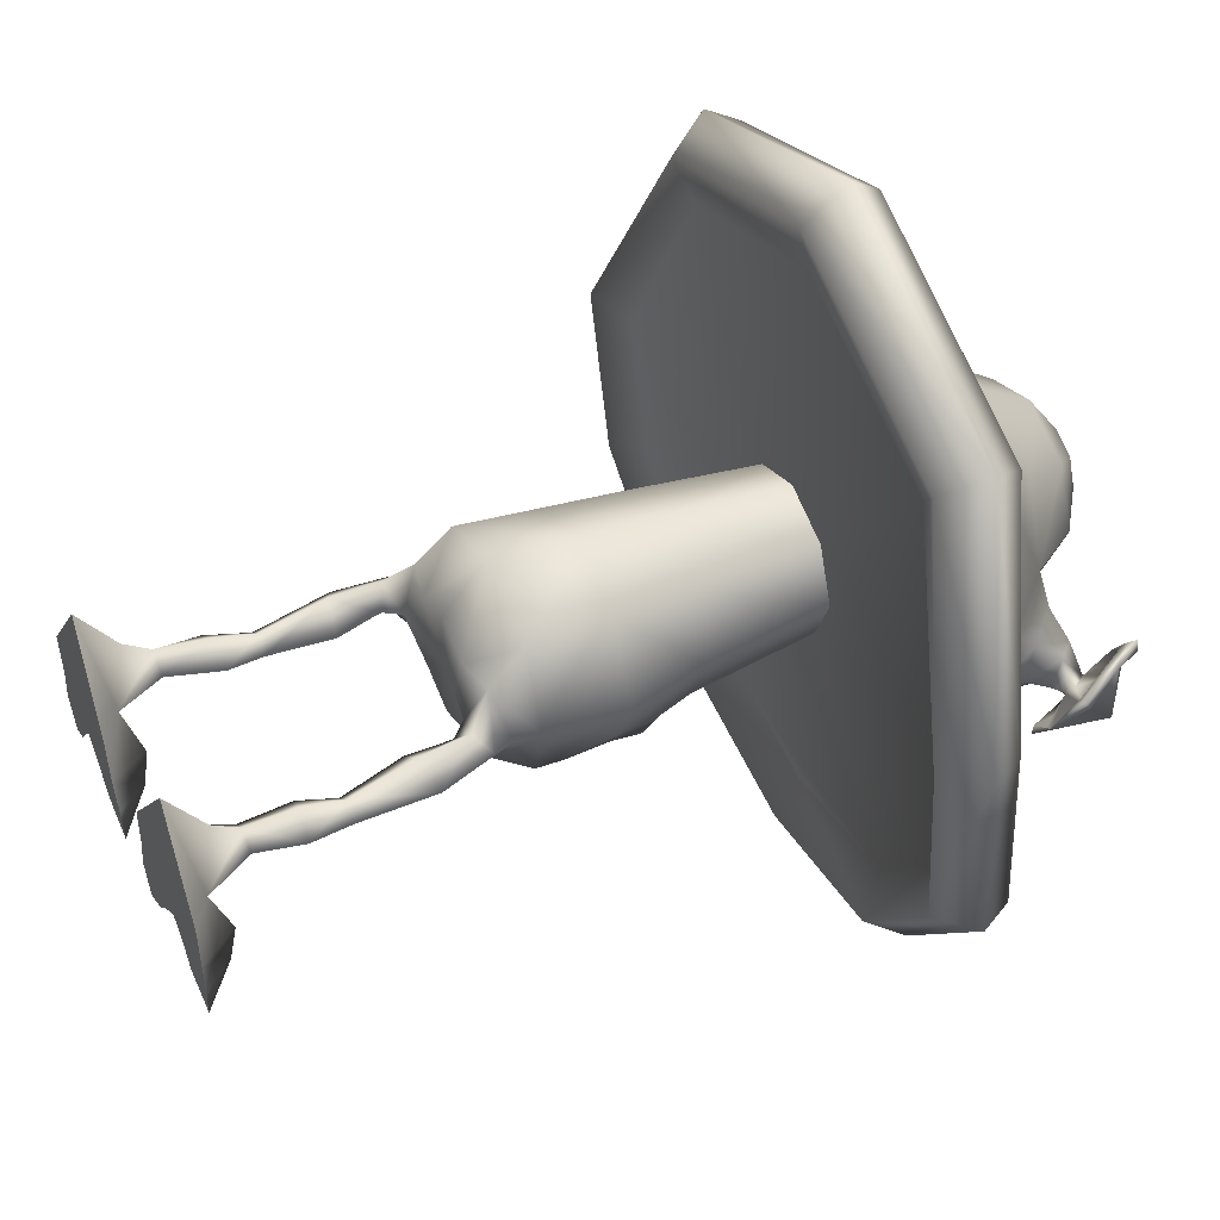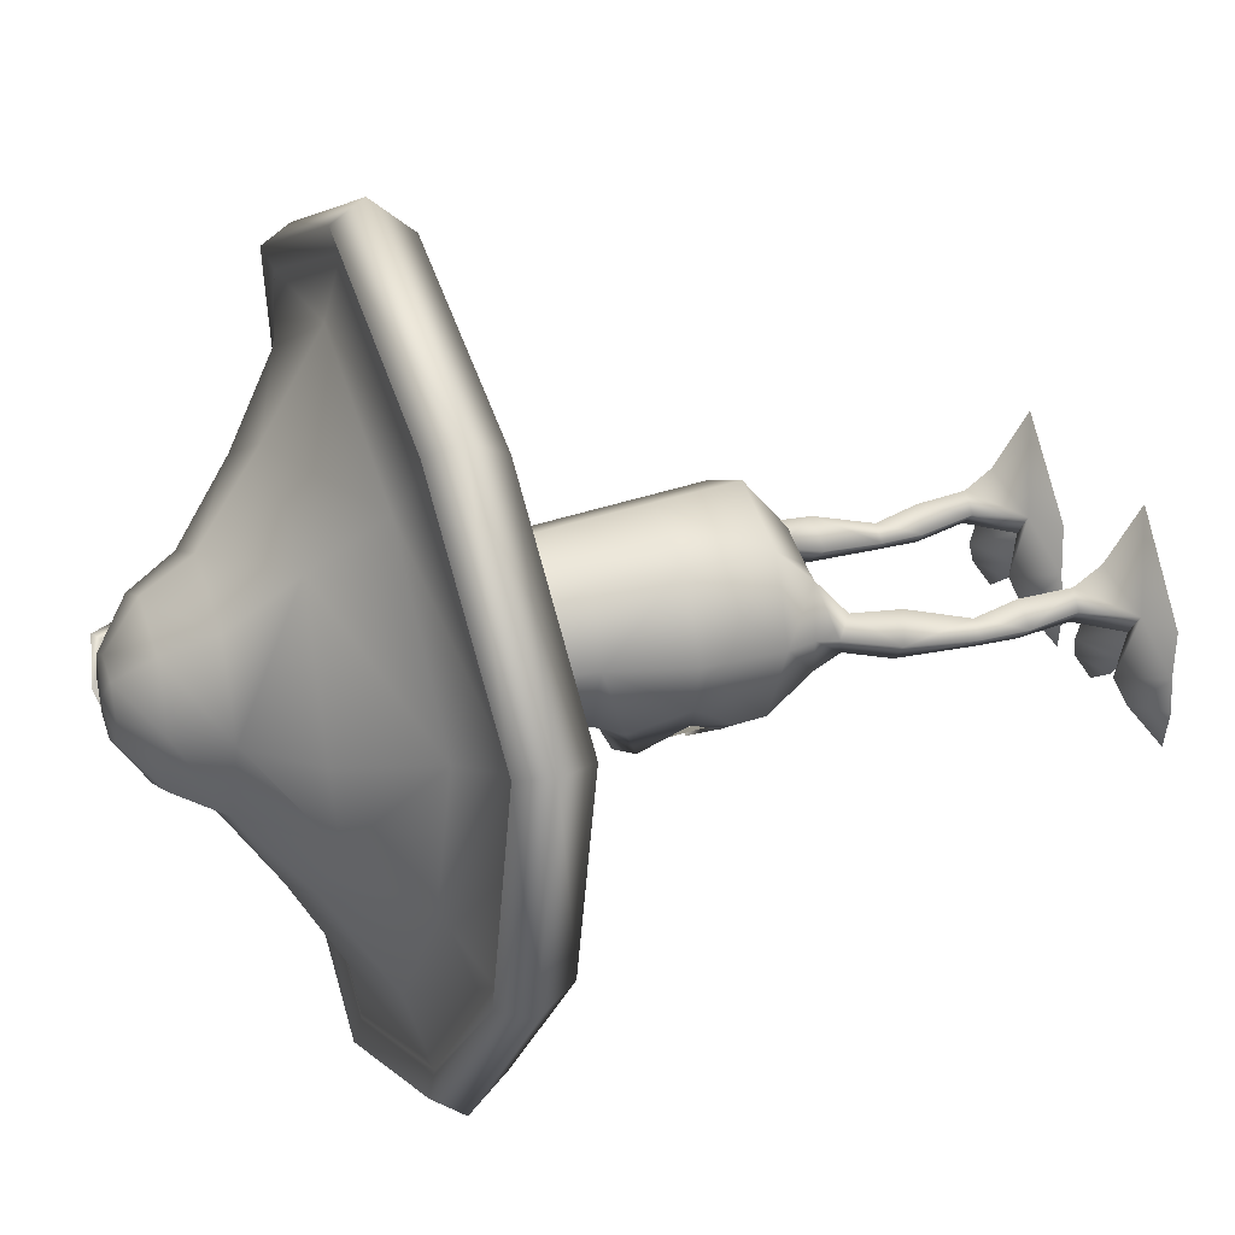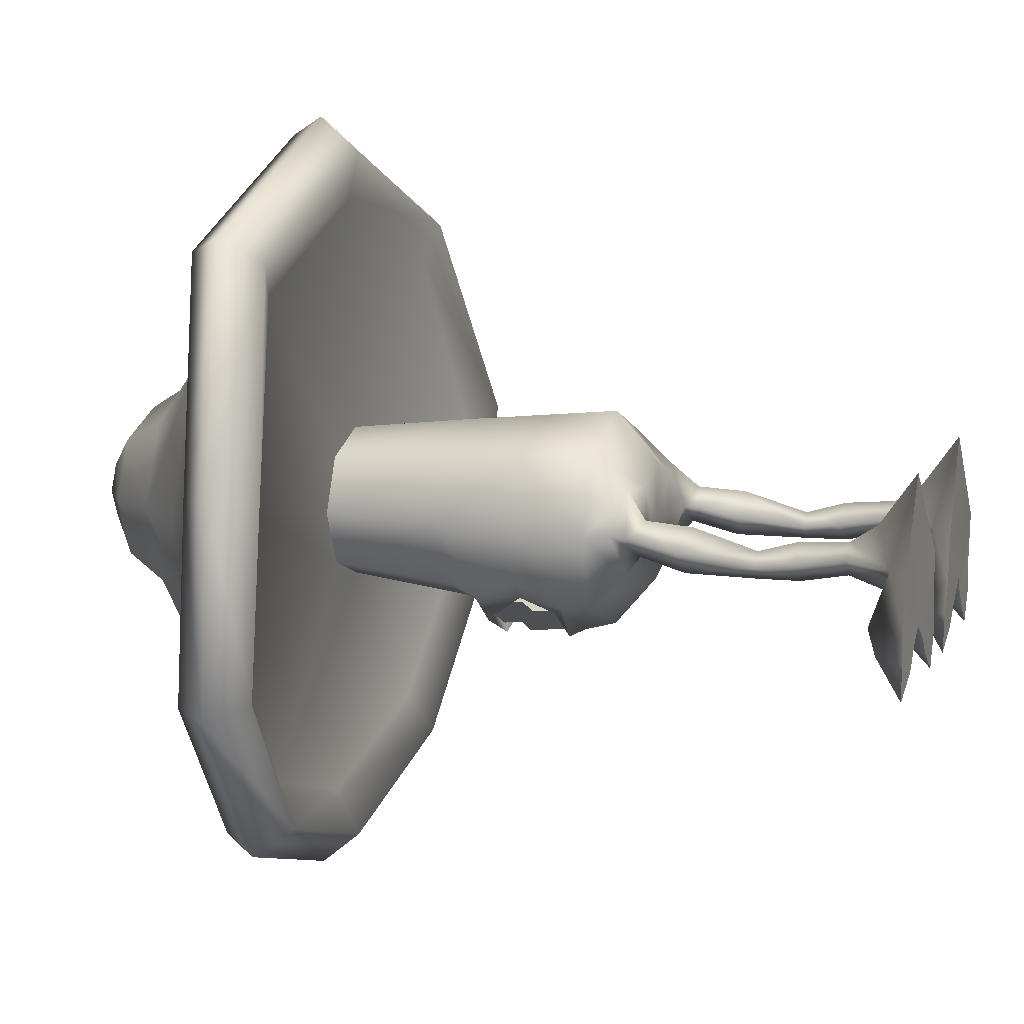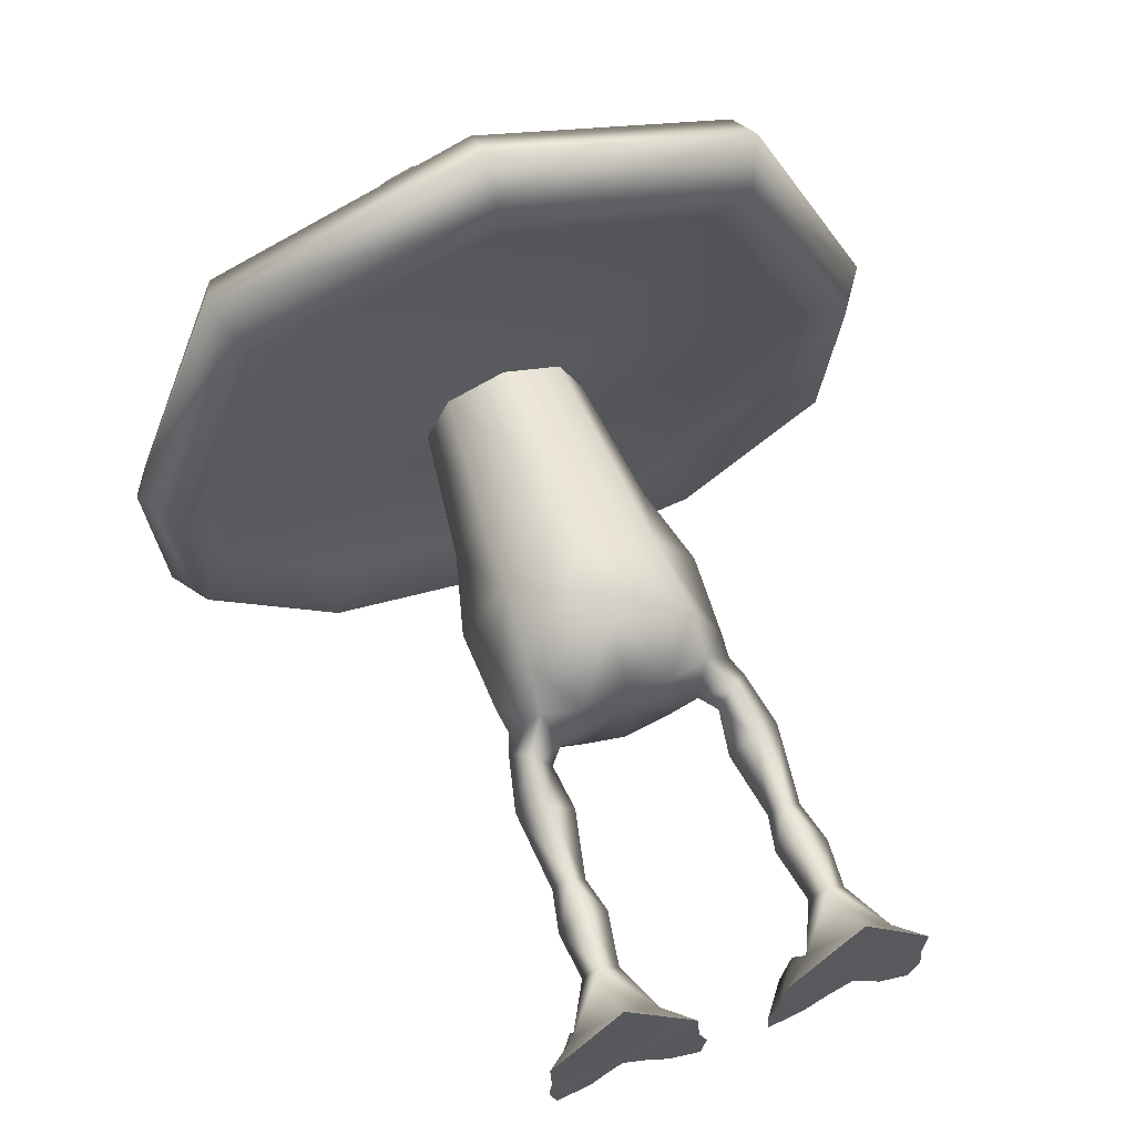
<metadata>
{"format":"obj","ext":"obj","renderer":"f3d","projection":"perspective","resolution":1024,"background":"white","views":[{"elev":46.4,"azim":65.0,"up":"+Z"},{"elev":26.5,"azim":-109.7,"up":"+Z"},{"elev":11.1,"azim":-70.6,"up":"+Z"},{"elev":65.0,"azim":-20.0,"up":"+Z"}]}
</metadata>
<code>
g default
v 0 0.07612 -0.01995
v 0.01013 0.07612 -0.01447
v 0 0.06914 -0.01895
v 0.01013 0.06914 -0.01346
v -0.01013 0.07612 -0.01447
v -0.01013 0.06914 -0.01346
v -0 0.06187 -0.01988
v 0.01013 0.06187 -0.01439
v -0 0.07114 -0.02084
v 0.01013 0.07114 -0.01536
v -0.01013 0.06187 -0.01439
v -0.01013 0.07114 -0.01536
v -0.01024 0.1429 -0.01024
v 3e-06 0.1429 -0.01448
v 3e-06 0.1429 0.01448
v -0.01024 0.1429 0.01024
v -0.01448 0.1429 -0
v -0.004578 0.1484 -0.004578
v 3e-06 0.1484 -0.006474
v 3e-06 0.1484 0.006474
v -0.004578 0.1484 0.004578
v -0.006474 0.1484 0
v 3e-06 0.1491 -0
v 3e-06 0.1349 0.01954
v -0.01381 0.1349 0.01381
v 3e-06 0.1349 -0.01954
v -0.01381 0.1349 -0.01381
v -0.01954 0.1349 0
v 3e-06 0.1251 0.03416
v -0.02078 0.1251 0.02415
v 3e-06 0.1251 -0.03416
v -0.02078 0.1251 -0.02415
v -0.02939 0.1251 0
v 3e-06 0.1157 0.0501
v -0.03048 0.1157 0.03543
v 3e-06 0.1161 -0.0501
v -0.02733 0.1157 -0.0385
v -0.04347 0.1127 0.005546
v 3e-06 0.1131 0.05939
v -0.03792 0.1131 0.04408
v 3e-06 0.1146 -0.05935
v -0.03171 0.1127 -0.04853
v -0.05354 0.1075 0.008629
v 3e-06 0.1145 0.06345
v -0.04039 0.1145 0.04695
v 3e-06 0.116 -0.06341
v -0.03317 0.114 -0.05203
v -0.05687 0.1088 0.00965
v 3e-06 0.1094 0.06677
v -0.04241 0.1094 0.0493
v 3e-06 0.1108 -0.06723
v -0.03435 0.1089 -0.05539
v -0.0596 0.1037 0.01049
v 3e-06 0.1025 0.06096
v -0.03888 0.1025 0.04519
v 3e-06 0.104 -0.06142
v -0.03227 0.102 -0.05039
v -0.05482 0.0968 0.009023
v 3e-06 0.1041 0.05301
v -0.03404 0.1041 0.03957
v 3e-06 0.1081 -0.05348
v -0.02943 0.1061 -0.04354
v -0.04829 0.1009 0.007022
v 3e-06 0.1036 0.01306
v -0.009233 0.1036 0.009233
v 3e-06 0.1036 -0.01306
v -0.009233 0.1036 -0.009233
v -0.01306 0.1036 0
v 3e-06 0.0558 0.01839
v -0.01301 0.0558 0.01301
v 3e-06 0.0558 -0.01839
v -0.01295 0.05666 -0.01295
v -0.01839 0.0558 -0
v 3e-06 0.04863 0.009933
v -0.007023 0.04863 0.007023
v 3e-06 0.04863 -0.009933
v -0.007023 0.04863 -0.007023
v -0.01603 0.04668 -0.002938
v -0.0134 0.04431 -8.5e-05
v -0.01622 0.0458 0.003195
v -0.01904 0.04827 0.000565
v -0.01357 0.04982 -0.00658
v -0.01105 0.04697 0.000505
v -0.01327 0.04991 0.007591
v -0.01791 0.05151 0.000505
v -0.02109 0.03939 -0.000894
v -0.01674 0.03887 -0.004921
v -0.01674 0.03761 0.002757
v -0.0124 0.0371 -0.001269
v -0.01984 0.0267 -0.002588
v -0.01723 0.02655 -0.004843
v -0.01723 0.02676 -0.000329
v -0.01462 0.0266 -0.002583
v -0.02136 0.01964 -0.001462
v -0.01738 0.01963 -0.004665
v -0.01738 0.01992 0.001729
v -0.01333 0.02059 -0.001506
v -0.02063 0.01168 -0.000277
v -0.01806 0.01167 -0.003013
v -0.01806 0.01157 0.002457
v -0.0149 0.01156 -0.000279
v -0.01815 0.002083 -0.006305
v -0.02492 0.003914 -0.000426
v -0.01821 0.007135 0.005479
v -0.01143 0.003825 -0.000428
v -0.01826 0.000407 -0.01033
v -0.02963 0.000551 -0.001163
v -0.006953 0.00011 -0.0005
v -0.02933 0.000665 -0.00894
v -0.02029 0.000528 -0.01269
v -0.02581 0.005614 -0.01396
v -0.02983 0.000612 -0.01395
v -0.02335 0.000513 -0.01664
v -0.02853 0.00085 -0.02019
v -0.01444 0.000333 -0.01314
v -0.006402 0.000178 -0.008575
v -0.00873 0.005267 -0.01409
v -0.01094 0.00035 -0.017
v -0.00491 0.000236 -0.01358
v -0.005549 0.000535 -0.02031
v -0.01829 0.001094 0.01415
v -0.01127 0.0774 -0.01299
v 3e-06 0.07752 -0.01765
v -0.01263 0.06134 -0.01365
v 3e-06 0.06405 -0.02144
v -0.01571 0.06875 -0.008437
v -0.01 0.0753 -0.01716
v 3e-06 0.07542 -0.02158
v -0.01358 0.06846 -0.01197
v -0.01127 0.06302 -0.01474
v -0.01203 0.06824 -0.01166
v -0.006072 0.07428 -0.003299
v 3e-06 0.07316 -0.001434
v -0.006721 0.06766 -0.002637
v 3e-06 0.06781 -0.000795
v -0.007288 0.06181 -0.00321
v 3e-06 0.06315 -0.001718
v -0.008584 0.05976 -0.01256
v 3e-06 0.06168 -0.01752
v 3e-06 0.06126 -0.003417
v -0.005971 0.05949 -0.00458
v -0.006409 0.07728 -0.01318
v 3e-06 0.07736 -0.01533
v -0.00476 0.07638 -0.005105
v 3e-06 0.07485 -0.003602
v -0.01906 0.06918 -0
v 3e-06 0.06118 -0.01992
v -0.02778 0.1235 -0.01339
v -0.01095 0.08246 -0.01094
v 3e-06 0.08271 -0.01545
v -0.02409 0.007275 -0.009868
v -0.01109 0.006797 -0.009934
v -0.0156 0.08247 0
v -0.011 0.08249 0.011
v 3e-06 0.0826 0.01554
v 3e-06 0.0692 0.01697
v -0.012 0.06915 0.012
v 3e-06 0.04863 -0
v -0.005523 0.0478 0.000253
v -0.04052 0.1142 -0.01771
v -0.05238 0.1101 -0.02281
v -0.05536 0.1114 -0.02425
v -0.05779 0.1063 -0.02542
v -0.05352 0.0994 -0.02337
v -0.04769 0.1035 -0.02056
v 0.004583 0.1484 -0.004578
v 0.01024 0.1429 -0.01024
v 0.01024 0.1429 0.01024
v 0.004583 0.1484 0.004578
v 0.01448 0.1429 -0
v 0.00648 0.1484 0
v 0.01382 0.1349 0.01381
v 0.01382 0.1349 -0.01381
v 0.01954 0.1349 0
v 0.02079 0.1251 0.02415
v 0.02079 0.1251 -0.02415
v 0.03048 0.1157 0.03543
v 0.02734 0.1157 -0.0385
v 0.04053 0.1142 -0.01771
v 0.02778 0.1235 -0.01339
v 0.02939 0.1251 0
v 0.03793 0.1131 0.04408
v 0.03172 0.1127 -0.04853
v 0.05238 0.1101 -0.02281
v 0.05354 0.1075 0.008629
v 0.04348 0.1127 0.005546
v 0.0404 0.1145 0.04695
v 0.03317 0.114 -0.05203
v 0.05536 0.1114 -0.02425
v 0.05688 0.1088 0.00965
v 0.04241 0.1094 0.0493
v 0.03436 0.1089 -0.05539
v 0.0578 0.1063 -0.02542
v 0.05961 0.1037 0.01049
v 0.03888 0.1025 0.04519
v 0.03228 0.102 -0.05039
v 0.05353 0.0994 -0.02337
v 0.05483 0.0968 0.009023
v 0.03405 0.1041 0.03957
v 0.02943 0.1061 -0.04354
v 0.0477 0.1035 -0.02056
v 0.04829 0.1009 0.007022
v 0.009238 0.1036 0.009233
v 0.009238 0.1036 -0.009233
v 0.01306 0.1036 0
v 0.01101 0.08249 0.011
v 0.01095 0.08246 -0.01094
v 0.01561 0.08247 0
v 0.01201 0.06915 0.012
v 0.01128 0.0774 -0.01299
v 0.01906 0.06918 0
v 0.01571 0.06875 -0.008437
v 0.01301 0.0558 0.01301
v 0.0184 0.0558 -0
v 0.007029 0.04863 0.007023
v 0.01295 0.05666 -0.01295
v 0.007029 0.04863 -0.007023
v 0.01357 0.04982 -0.00658
v 0.01603 0.04668 -0.002938
v 0.01105 0.04697 0.000505
v 0.01341 0.04431 -8.5e-05
v 0.01622 0.0458 0.003195
v 0.01327 0.04991 0.007591
v 0.01904 0.04827 0.000565
v 0.01791 0.05151 0.000505
v 0.02109 0.03939 -0.000894
v 0.01675 0.03887 -0.004921
v 0.01675 0.03761 0.002757
v 0.01241 0.0371 -0.001269
v 0.01723 0.02655 -0.004843
v 0.01984 0.0267 -0.002588
v 0.01723 0.02676 -0.000329
v 0.01463 0.0266 -0.002583
v 0.02136 0.01964 -0.001462
v 0.01739 0.01963 -0.004665
v 0.01739 0.01992 0.001729
v 0.01334 0.02059 -0.001506
v 0.02064 0.01168 -0.000277
v 0.01806 0.01167 -0.003013
v 0.01806 0.01157 0.002457
v 0.01491 0.01156 -0.000279
v 0.01827 0.000407 -0.01033
v 0.02964 0.000551 -0.001163
v 0.006958 0.00011 -0.0005
v 0.01816 0.002083 -0.006305
v 0.02492 0.003914 -0.000426
v 0.01821 0.007135 0.005479
v 0.01144 0.003825 -0.000428
v 0.02853 0.00085 -0.02019
v 0.0183 0.001094 0.01415
v 0.005555 0.000535 -0.02031
v 0.02409 0.007275 -0.009868
v 0.02029 0.000528 -0.01269
v 0.02933 0.000665 -0.00894
v 0.02983 0.000612 -0.01395
v 0.02335 0.000513 -0.01664
v 0.02581 0.005614 -0.01396
v 0.0111 0.006797 -0.009934
v 0.01444 0.000333 -0.01314
v 0.006408 0.000178 -0.008575
v 0.004915 0.000236 -0.01358
v 0.01094 0.00035 -0.017
v 0.008736 0.005267 -0.01409
v 0.005529 0.0478 0.000253
v 0.006077 0.07428 -0.003299
v 0.006727 0.06766 -0.002637
v 0.01263 0.06134 -0.01365
v 0.01127 0.06302 -0.01474
v 0.007294 0.06181 -0.00321
v 0.01001 0.0753 -0.01716
v 0.01358 0.06846 -0.01197
v 0.01203 0.06824 -0.01166
v 0.004765 0.07638 -0.005105
v 0.006415 0.07728 -0.01318
v 0.008589 0.05976 -0.01256
v 0.005976 0.05949 -0.00458
v 0.02271 0.1352 -0.00497
v 0.01927 0.1352 -0.01326
v 0.02862 0.1293 -0.00497
v 0.02345 0.1293 -0.01946
v 0.02798 0.1288 -0.01314
v 0.0266 0.1369 -0.009371
v 0.02481 0.1368 -0.01332
v 0.02929 0.1339 -0.009304
v 0.02657 0.1337 -0.01622
v 0.02966 0.1326 -0.0144
v 0.02957 0.1379 -0.01416
v 0.03051 0.1348 -0.01624
v 0.03175 0.1352 -0.01343
v 0.03142 0.1339 -0.01451
v 0.03256 0.1424 -0.009362
v 0.02928 0.1442 -0.01385
v 0.02772 0.1415 -0.01909
v 0.03553 0.1374 -0.008171
v 0.03149 0.1311 -0.02153
v 0.03541 0.1293 -0.01605
v 0.02939 0.1351 -0.02116
v 0.03177 0.1428 -0.007383
v 0.02782 0.1439 -0.01305
v 0.0353 0.1377 -0.005931
v 0.02994 0.1302 -0.02136
v 0.02713 0.1361 -0.02213
v 0.02566 0.1417 -0.01897
v 0.03264 0.1445 -0.006454
v 0.02799 0.1457 -0.01324
v 0.03653 0.1388 -0.006229
v 0.03022 0.1297 -0.02276
v 0.02548 0.1432 -0.02014
v 0.0336 0.1441 -0.007944
v 0.02716 0.143 -0.02019
v 0.0286 0.1369 -0.02205
v 0.0363 0.1393 -0.01736
v 0.03781 0.1329 -0.01026
v 0.03947 0.1328 -0.009071
v 0.03923 0.1318 -0.007905
v 0.03761 0.132 -0.008702
g polySurface1
f 1 3 4 2
f 1 5 6 3
f 7 8 10 9
f 7 9 12 11
f 18 19 14 13
f 20 21 16 15
f 21 22 17 16
f 22 18 13 17
f 18 22 23 19
f 23 22 21 20
f 15 16 25 24
f 13 14 26 27
f 17 13 27 28
f 16 17 28 25
f 24 25 30 29
f 27 26 31 32
f 29 30 35 34
f 37 32 31 36
f 160 148 32 37
f 30 25 28 33
f 34 35 40 39
f 42 37 36 41
f 161 160 37 42
f 35 38 43 40
f 39 40 45 44
f 42 41 46 47
f 162 161 42 47
f 40 43 48 45
f 44 45 50 49
f 52 47 46 51
f 162 47 52 163
f 50 45 48 53
f 50 55 54 49
f 51 56 57 52
f 57 164 163 52
f 53 58 55 50
f 55 60 59 54
f 61 62 57 56
f 57 62 165 164
f 58 63 60 55
f 64 59 60 65
f 67 165 62 66
f 61 66 62
f 63 165 67 68
f 65 60 63 68
f 65 154 155 64
f 66 150 149 67
f 67 149 153 68
f 68 153 154 65
f 155 154 157 156
f 122 149 150 123
f 153 149 122 126 146
f 157 146 73 70
f 75 74 69 70
f 76 77 72 71
f 83 79 78 82
f 80 79 83 84
f 81 80 84 85
f 78 81 85 82
f 78 87 86 81
f 86 88 80 81
f 88 89 79 80
f 87 78 79 89
f 87 91 90 86
f 86 90 92 88
f 88 92 93 89
f 89 93 91 87
f 90 91 95 94
f 92 90 94 96
f 97 93 92 96
f 91 93 97 95
f 95 99 98 94
f 94 98 100 96
f 96 100 101 97
f 97 101 99 95
f 106 108 107
f 99 102 103 98
f 100 98 103 104
f 105 101 100 104
f 102 99 101 105
f 121 104 103
f 105 104 121
f 102 151 103
f 107 109 110 106
f 109 107 103 151
f 112 113 110 109
f 102 106 110 151
f 111 114 112
f 113 112 114
f 113 114 111
f 105 152 102
f 106 102 152 115
f 115 116 108 106
f 115 118 119 116
f 105 108 116 152
f 117 120 118
f 120 119 118
f 119 120 117
f 121 107 108
f 82 85 73 72
f 82 72 77
f 77 76 158 159
f 70 84 75
f 73 85 84 70
f 132 133 135 134
f 124 130 125 147
f 71 72 124 147
f 134 135 137 136
f 123 128 127 122
f 122 127 129 126
f 129 130 124 126
f 127 131 129
f 131 130 129
f 144 142 143 145
f 132 134 131 127
f 131 134 136 130
f 138 141 140 139
f 140 141 136 137
f 144 145 133 132
f 72 73 146 126 124
f 136 141 138 130
f 153 146 157 154
f 111 112 109 151
f 110 113 111 151
f 117 118 115 152
f 116 119 117 152
f 156 157 70 69
f 75 159 158 74
f 77 159 83 82
f 75 84 83 159
f 30 33 38 35
f 38 33 148 160
f 43 38 160 161
f 48 43 161 162
f 48 162 163 53
f 164 58 53 163
f 165 63 58 164
f 142 144 132 127
f 142 127 128 143
f 139 125 130 138
f 105 121 108
f 121 103 107
f 166 167 14 19
f 20 15 168 169
f 169 168 170 171
f 171 170 167 166
f 166 19 23 171
f 23 20 169 171
f 15 24 172 168
f 167 173 26 14
f 170 174 173 167
f 168 172 174 170
f 24 29 175 172
f 173 176 31 26
f 29 34 177 175
f 178 36 31 176
f 179 178 176 180
f 175 181 174 172
f 34 39 182 177
f 183 41 36 178
f 184 183 178 179
f 177 182 185 186
f 39 44 187 182
f 183 188 46 41
f 189 188 183 184
f 182 187 190 185
f 44 49 191 187
f 192 51 46 188
f 189 193 192 188
f 191 194 190 187
f 191 49 54 195
f 51 192 196 56
f 196 192 193 197
f 194 191 195 198
f 195 54 59 199
f 61 56 196 200
f 196 197 201 200
f 198 195 199 202
f 64 203 199 59
f 204 66 200 201
f 61 200 66
f 202 205 204 201
f 203 205 202 199
f 203 64 155 206
f 66 204 207 150
f 204 205 208 207
f 205 203 206 208
f 155 156 209 206
f 210 123 150 207
f 208 211 212 210 207
f 209 213 214 211
f 215 213 69 74
f 76 71 216 217
f 220 218 219 221
f 222 223 220 221
f 224 225 223 222
f 219 218 225 224
f 219 224 226 227
f 226 224 222 228
f 228 222 221 229
f 227 229 221 219
f 227 226 231 230
f 226 228 232 231
f 228 229 233 232
f 229 227 230 233
f 231 234 235 230
f 232 236 234 231
f 237 236 232 233
f 230 235 237 233
f 235 234 238 239
f 234 236 240 238
f 236 237 241 240
f 237 235 239 241
f 242 243 244
f 239 238 246 245
f 240 247 246 238
f 248 247 240 241
f 245 248 241 239
f 250 246 247
f 248 250 247
f 245 246 252
f 243 242 253 254
f 254 252 246 243
f 255 254 253 256
f 245 252 253 242
f 257 255 249
f 256 249 255
f 256 257 249
f 248 245 258
f 242 259 258 245
f 259 242 244 260
f 259 260 261 262
f 248 258 260 244
f 263 262 251
f 251 262 261
f 261 263 251
f 250 244 243
f 218 216 214 225
f 218 217 216
f 217 264 158 76
f 213 215 223
f 214 213 223 225
f 265 266 135 133
f 267 147 125 268
f 71 147 267 216
f 266 269 137 135
f 123 210 270 128
f 210 212 271 270
f 271 212 267 268
f 270 271 272
f 272 271 268
f 273 145 143 274
f 265 270 272 266
f 272 268 269 266
f 275 139 140 276
f 140 137 269 276
f 273 265 133 145
f 216 267 212 211 214
f 174 277 278 173
f 277 174 181 279
f 180 176 280 281
f 173 278 280 176
f 277 282 283 278
f 282 277 279 284
f 281 280 285 286
f 278 283 285 280
f 283 287 288 285
f 287 282 284 289
f 290 289 284 286
f 287 291 292 293
f 294 291 287 289
f 295 296 290 288
f 288 297 295
f 291 298 299 292
f 294 300 298 291
f 295 301 296
f 302 297 293 303
f 298 304 305 299
f 306 304 298 300
f 301 307 296
f 303 308 302
f 305 304 309 292
f 309 304 306
f 296 307 295
f 302 308 310 311
f 292 309 291
f 291 309 306
f 311 310 293
f 312 292 291
f 296 295 312
f 312 311 293
f 306 312 291
f 312 313 296
f 313 314 296
f 314 315 296
f 296 315 316
f 296 316 313
f 289 290 313 294
f 290 296 313
f 312 293 292
f 293 310 292
f 310 308 305 292
f 305 308 303 299
f 292 299 303 293
f 282 287 283
f 285 288 290 286
f 284 279 281 286
f 279 181 180 281
f 316 300 294 313
f 315 306 300 316
f 306 315 314
f 306 314 313
f 312 306 313
f 295 311 312
f 295 307 302 311
f 302 307 301
f 297 302 301 295
f 269 268 275 276
f 208 206 209 211
f 257 252 254 255
f 253 252 257 256
f 263 258 259 262
f 260 258 263 261
f 156 69 213 209
f 215 74 158 264
f 217 218 220 264
f 215 264 220 223
f 175 177 186 181
f 186 179 180 181
f 185 184 179 186
f 190 189 184 185
f 190 194 193 189
f 197 193 194 198
f 201 197 198 202
f 274 270 265 273
f 274 143 128 270
f 139 275 268 125
f 248 244 250
f 250 243 246
f 288 287 293 297
f 27 32 148
f 148 33 28
f 27 148 28

</code>
